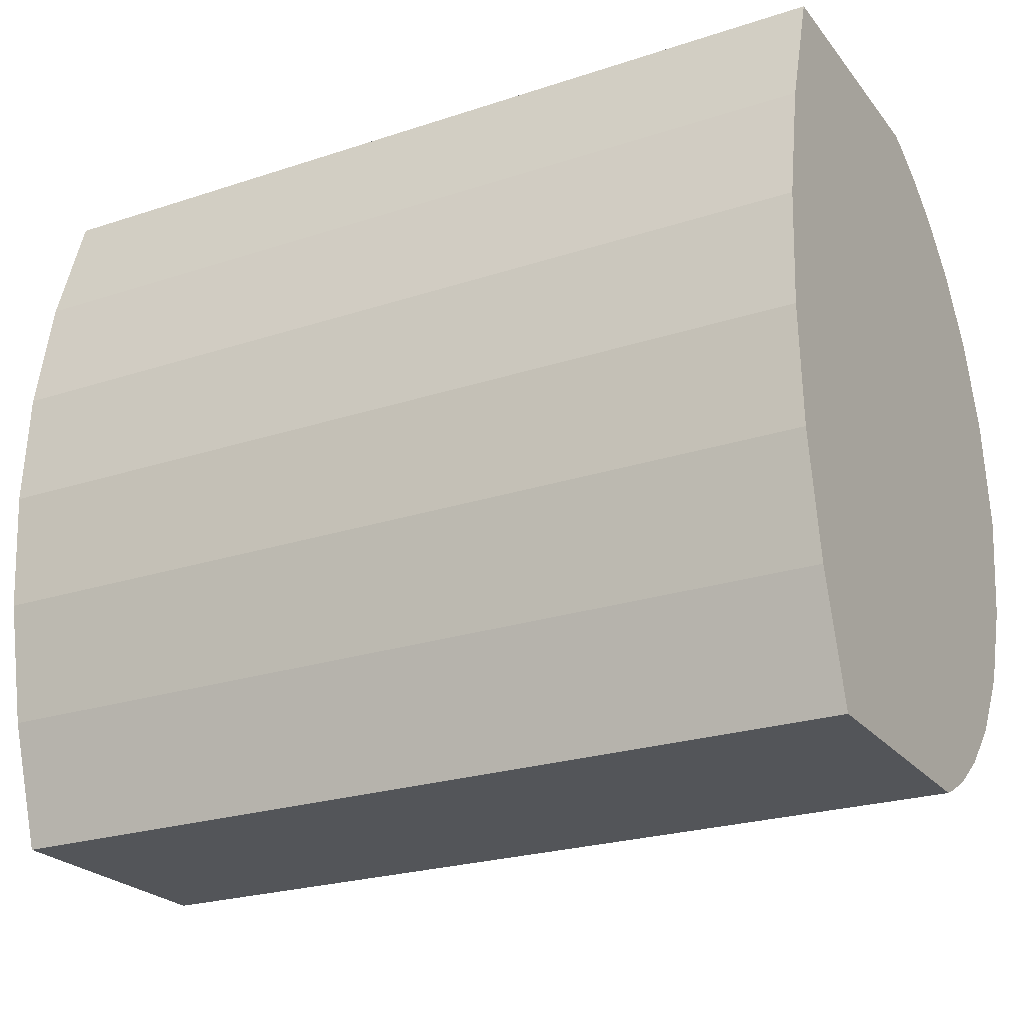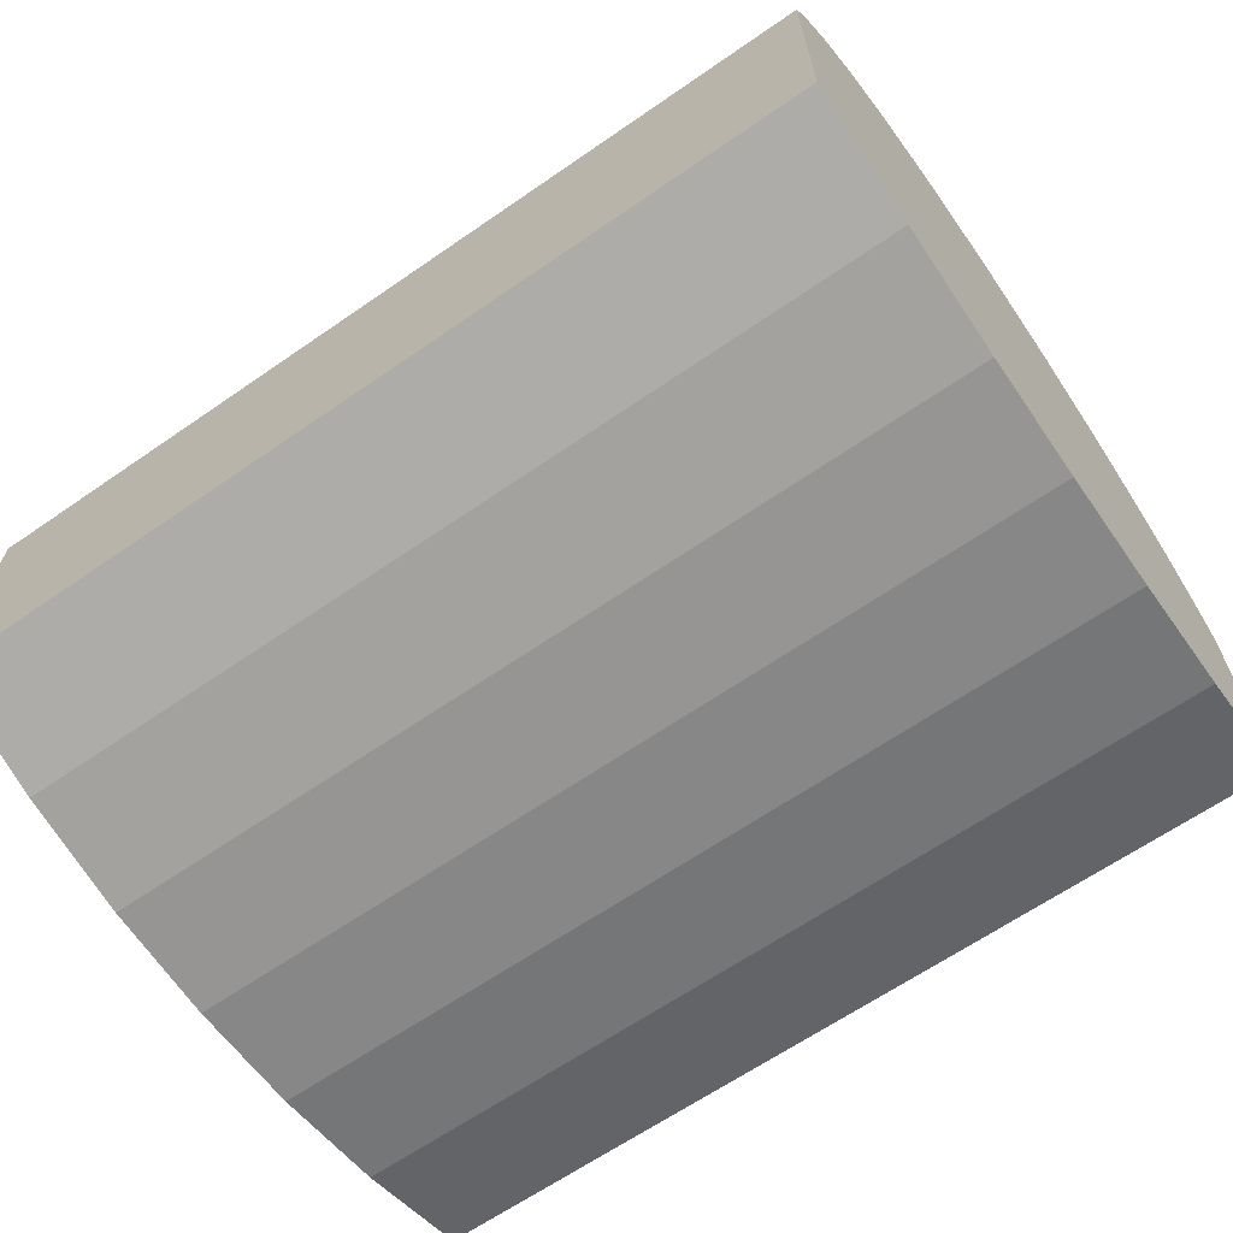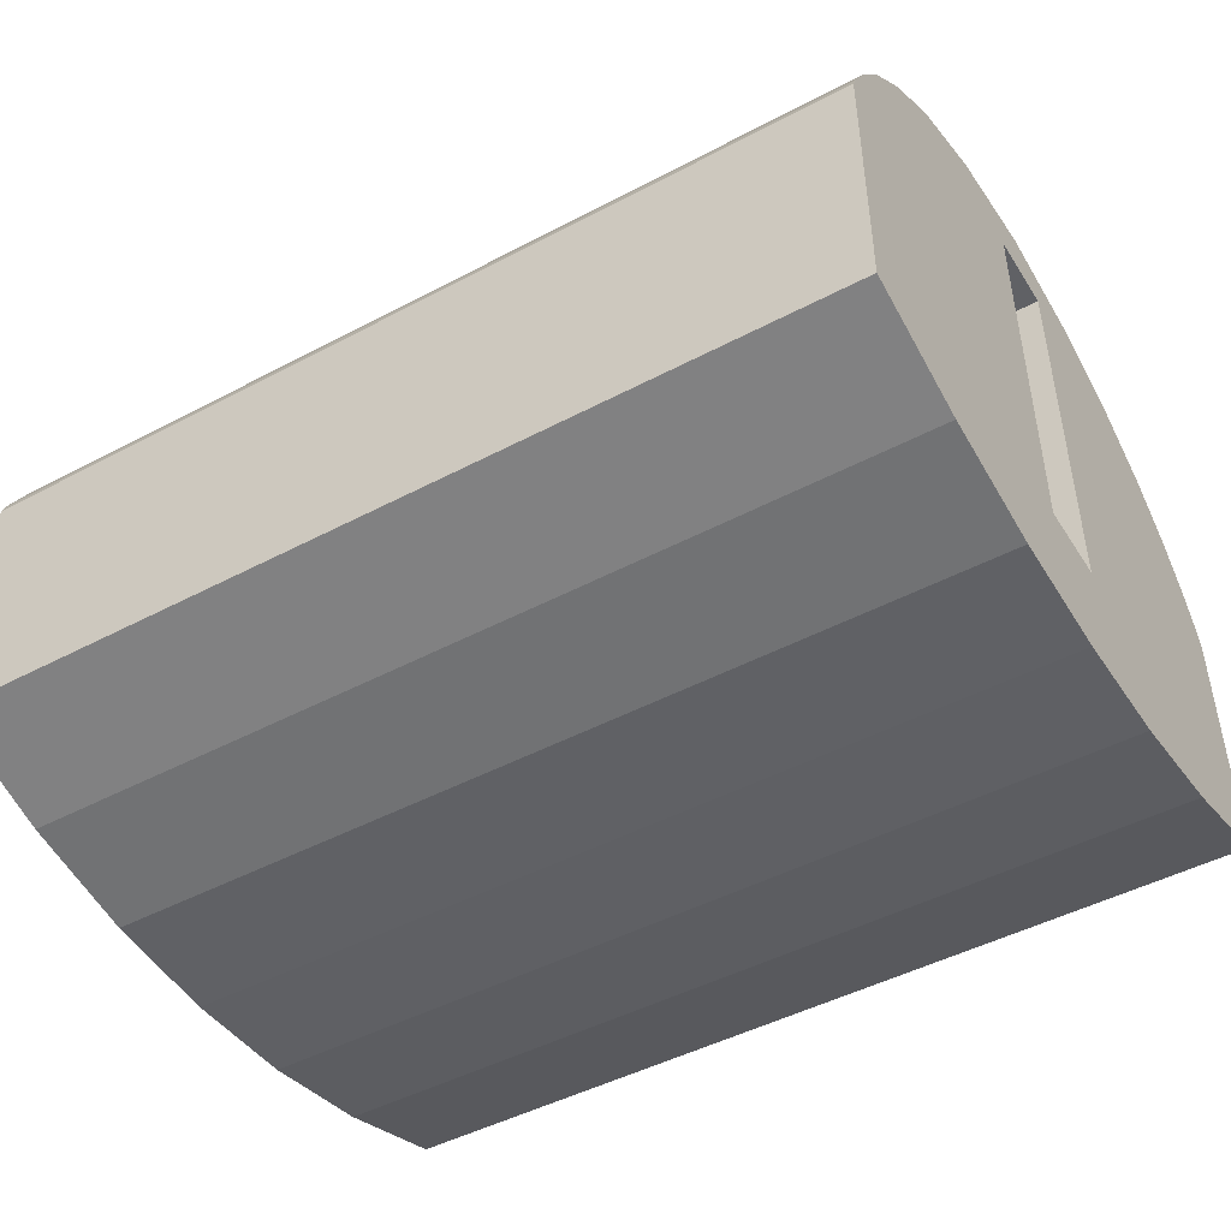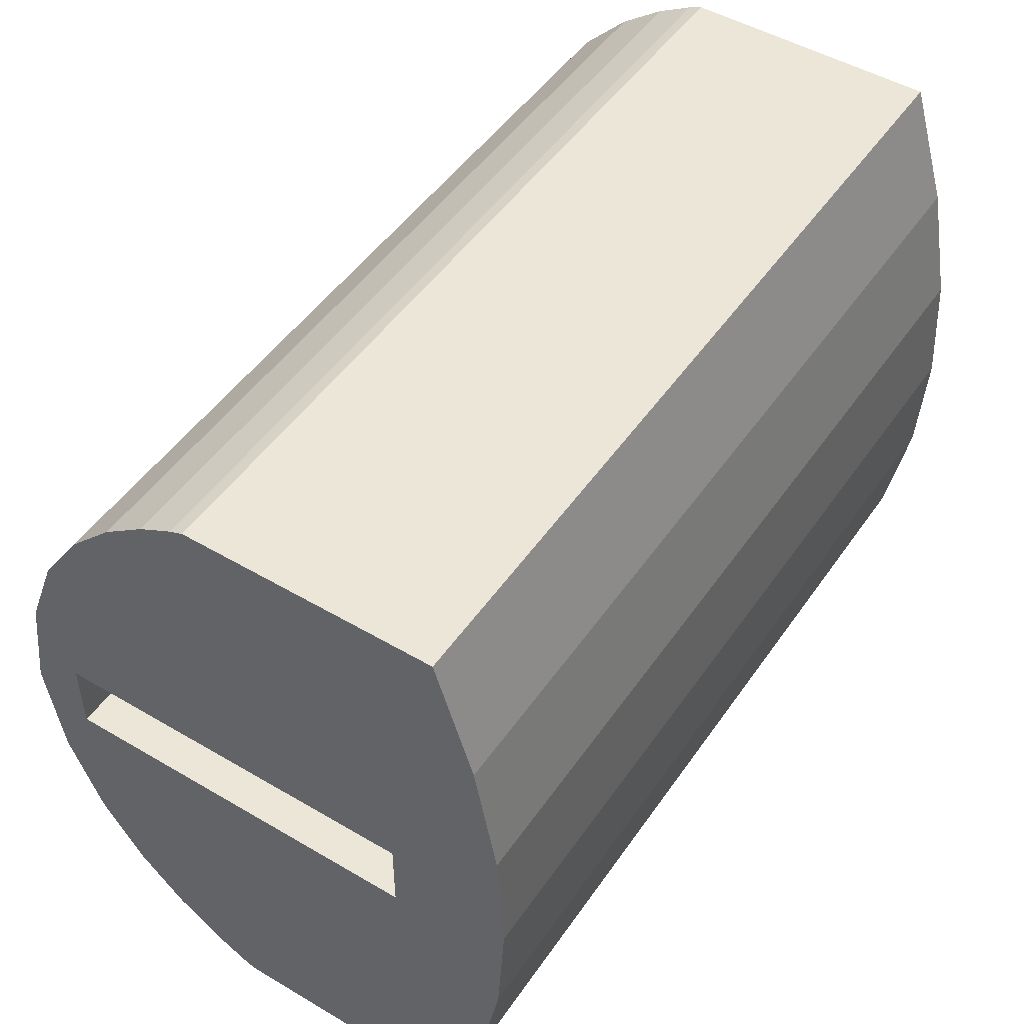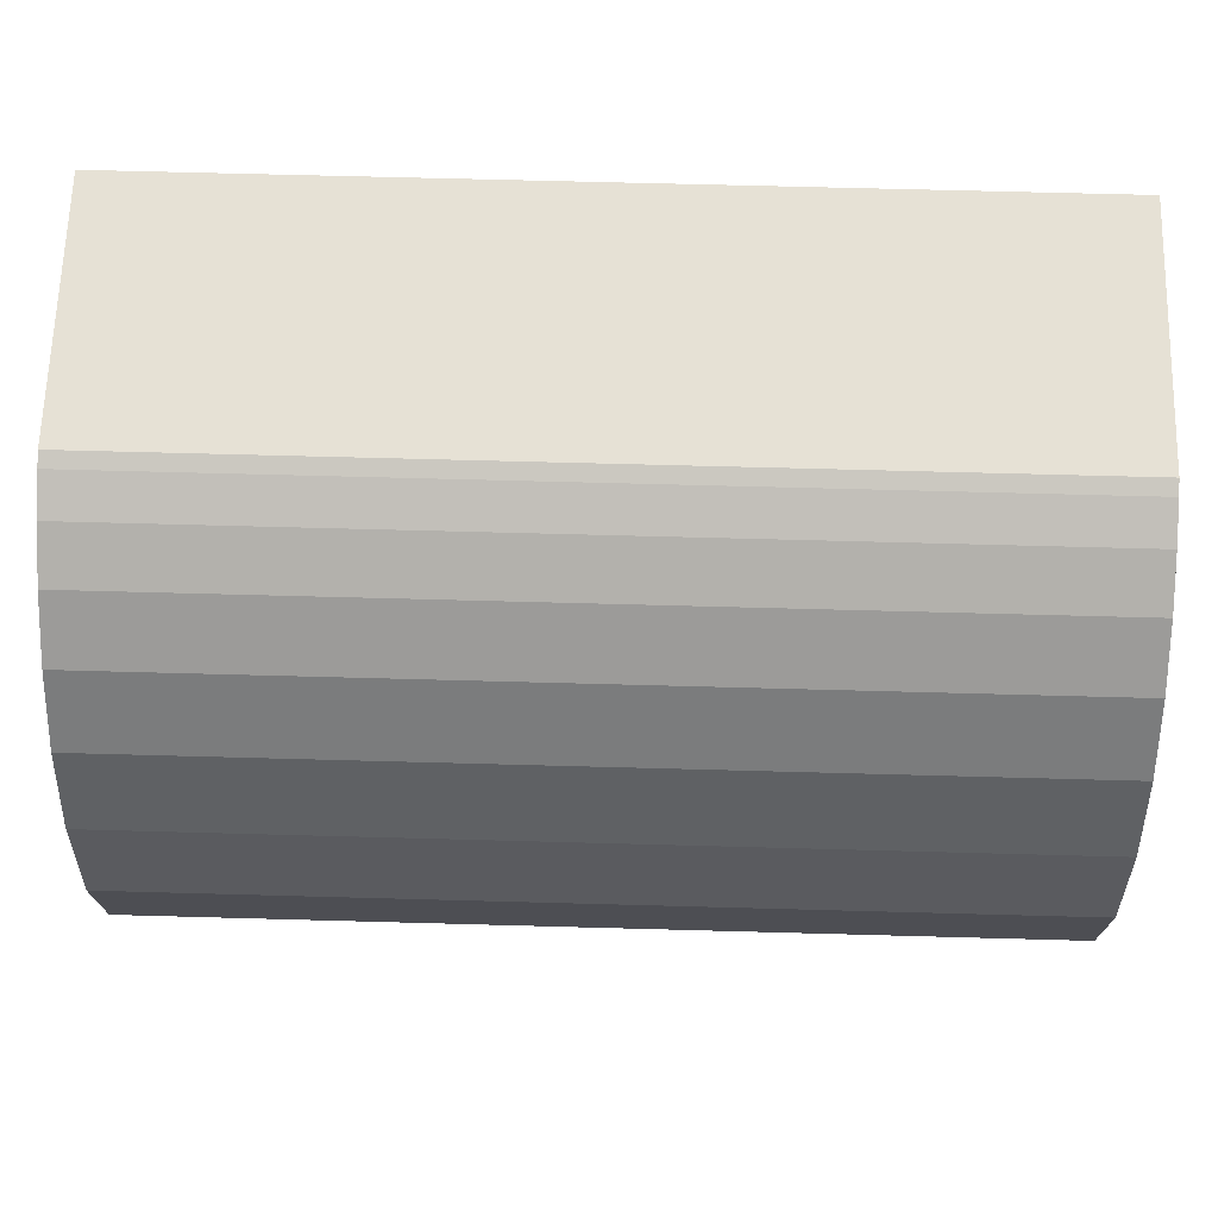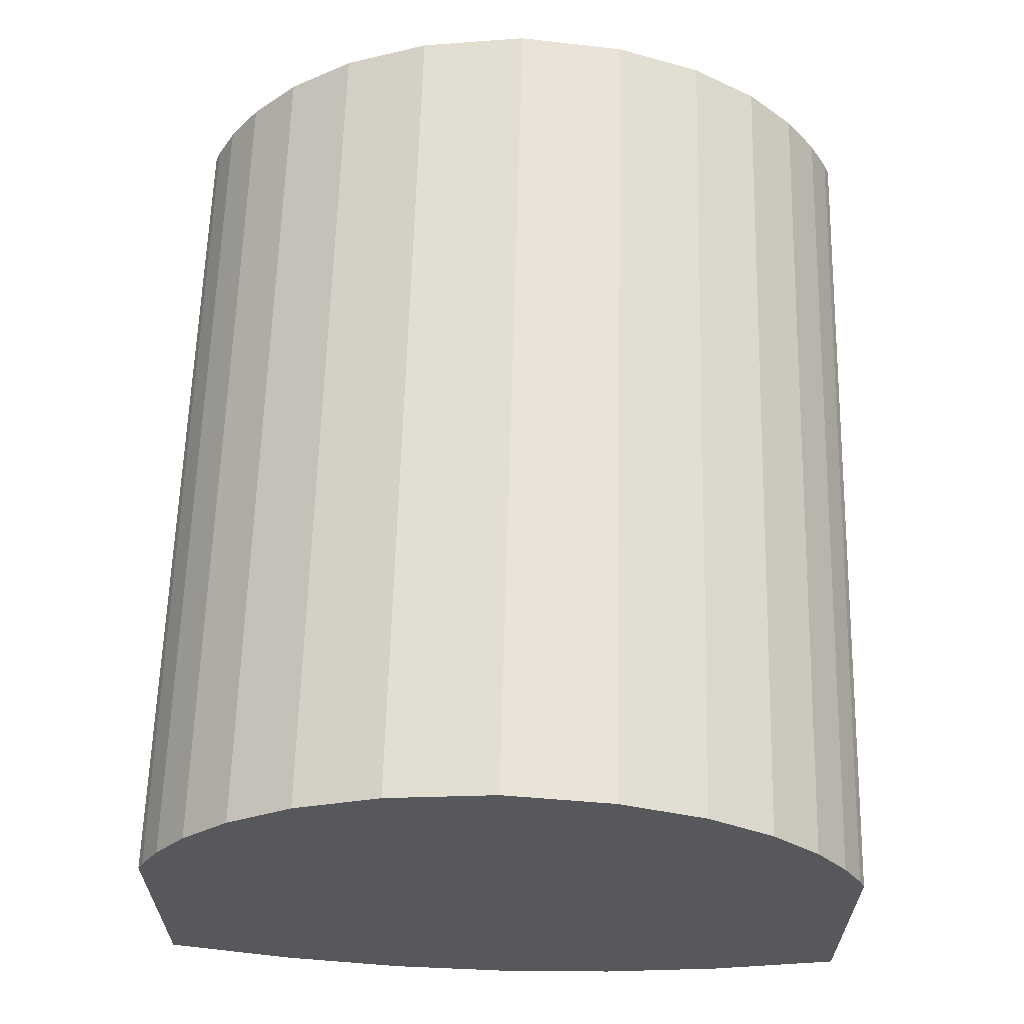
<metadata>
{"format":"obj","ext":"obj","renderer":"f3d","projection":"perspective","resolution":1024,"background":"white","views":[{"elev":-24.0,"azim":-151.3,"up":"+Y"},{"elev":-65.1,"azim":-145.2,"up":"+Z"},{"elev":-47.1,"azim":30.9,"up":"+Z"},{"elev":48.9,"azim":123.2,"up":"+Y"},{"elev":64.7,"azim":1.6,"up":"+Y"},{"elev":62.0,"azim":-88.5,"up":"+Z"}]}
</metadata>
<code>
v 3518 571.5 -197.2
v 3518 571.5 209.8
v 4902 571.5 209.8
v 4902 571.5 -197.2
v 3518 0 573.3
v 4902 0 573.3
v 4902 169.8 549.4
v 3518 169.8 549.4
v 4902 304.5 497.8
v 3518 304.5 497.8
v 4902 407.6 429.5
v 3518 407.6 429.5
v 4902 482.3 355.6
v 3518 482.3 355.6
v 4902 532.3 287.1
v 3518 532.3 287.1
v 3518 562.4 231.6
v 4902 562.4 231.6
v 4902 0 -304.2
v 4902 60 -110
v 4902 0 -110
v 4902 186.5 -293.2
v 4902 377 -257.5
v 4902 60 490
v 4902 0 490
v 3518 377 -257.5
v 3518 186.5 -293.2
v 3518 0 -304.2
v 4902 -169.8 549.4
v 3518 -169.8 549.4
v 4902 -304.5 497.8
v 3518 -304.5 497.8
v 4902 -407.6 429.5
v 3518 -407.6 429.5
v 4902 -482.3 355.6
v 3518 -482.3 355.6
v 4902 -532.3 287.1
v 3518 -532.3 287.1
v 3518 -562.4 231.6
v 4902 -562.4 231.6
v 3518 -571.5 209.8
v 4902 -571.5 209.8
v 4902 -60 -110
v 4902 -186.5 -293.2
v 4902 -377 -257.5
v 4902 -60 490
v 4902 -571.5 -197.2
v 4805 -60 490
v 4805 60 490
v 4805 60 -110
v 4805 -60 -110
v 3518 -571.5 -197.2
v 3518 -377 -257.5
v 3518 -186.5 -293.2
f 1 2 3
f 1 3 4
f 5 6 7
f 8 7 9
f 8 5 7
f 10 9 11
f 10 8 9
f 12 11 13
f 12 10 11
f 14 13 15
f 14 12 13
f 16 14 15
f 17 15 18
f 17 16 15
f 2 18 3
f 2 17 18
f 19 20 21
f 22 20 19
f 22 23 20
f 24 6 25
f 24 7 6
f 4 3 23
f 23 3 20
f 3 18 20
f 24 9 7
f 18 15 20
f 20 11 24
f 24 11 9
f 15 13 20
f 20 13 11
f 1 4 23
f 26 23 22
f 26 1 23
f 27 26 22
f 28 22 19
f 28 27 22
f 8 28 5
f 8 27 28
f 2 1 26
f 17 2 26
f 10 27 8
f 16 26 27
f 16 17 26
f 12 27 10
f 14 16 27
f 14 27 12
f 6 5 29
f 29 30 31
f 5 30 29
f 31 32 33
f 30 32 31
f 33 34 35
f 32 34 33
f 35 36 37
f 34 36 35
f 36 38 37
f 37 39 40
f 38 39 37
f 40 41 42
f 39 41 40
f 43 19 21
f 43 44 19
f 45 44 43
f 6 46 25
f 29 46 6
f 42 47 45
f 42 45 43
f 40 42 43
f 31 46 29
f 37 40 43
f 33 43 46
f 33 46 31
f 35 37 43
f 35 43 33
f 48 25 46
f 49 25 48
f 49 24 25
f 20 24 50
f 50 24 49
f 21 51 43
f 21 50 51
f 20 50 21
f 47 52 45
f 45 53 44
f 52 53 45
f 53 54 44
f 44 28 19
f 54 28 44
f 28 30 5
f 54 30 28
f 52 41 53
f 41 39 53
f 54 32 30
f 53 38 54
f 39 38 53
f 54 34 32
f 38 36 54
f 54 36 34
f 41 52 42
f 42 52 47
f 46 43 51
f 46 51 48
f 48 50 49
f 48 51 50

</code>
